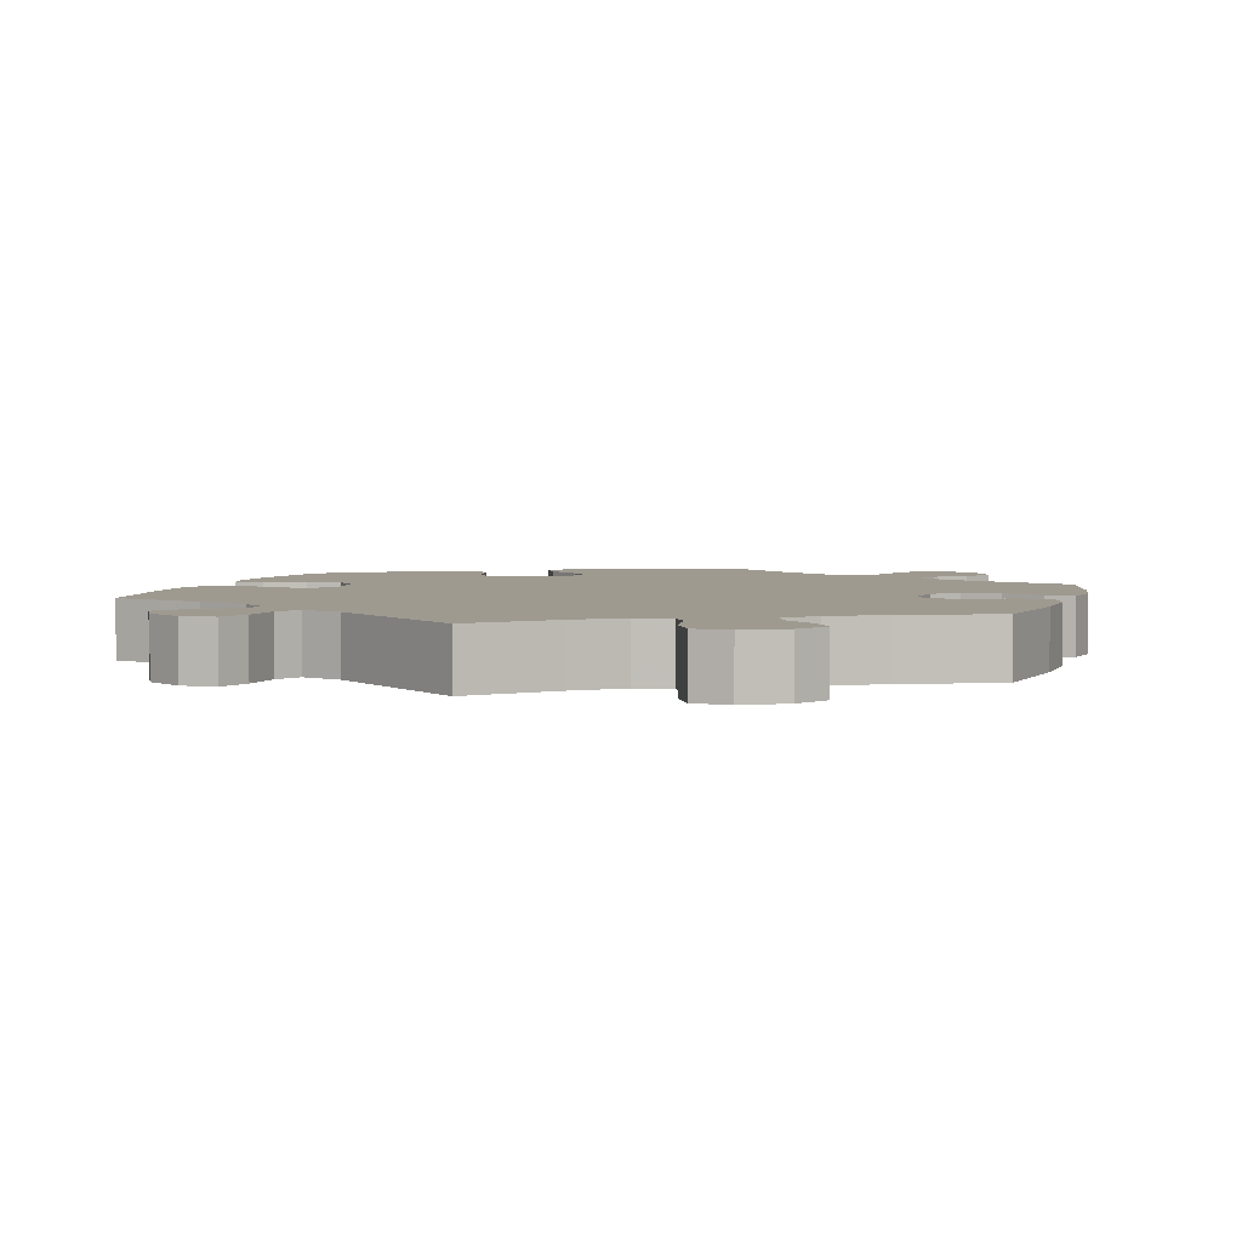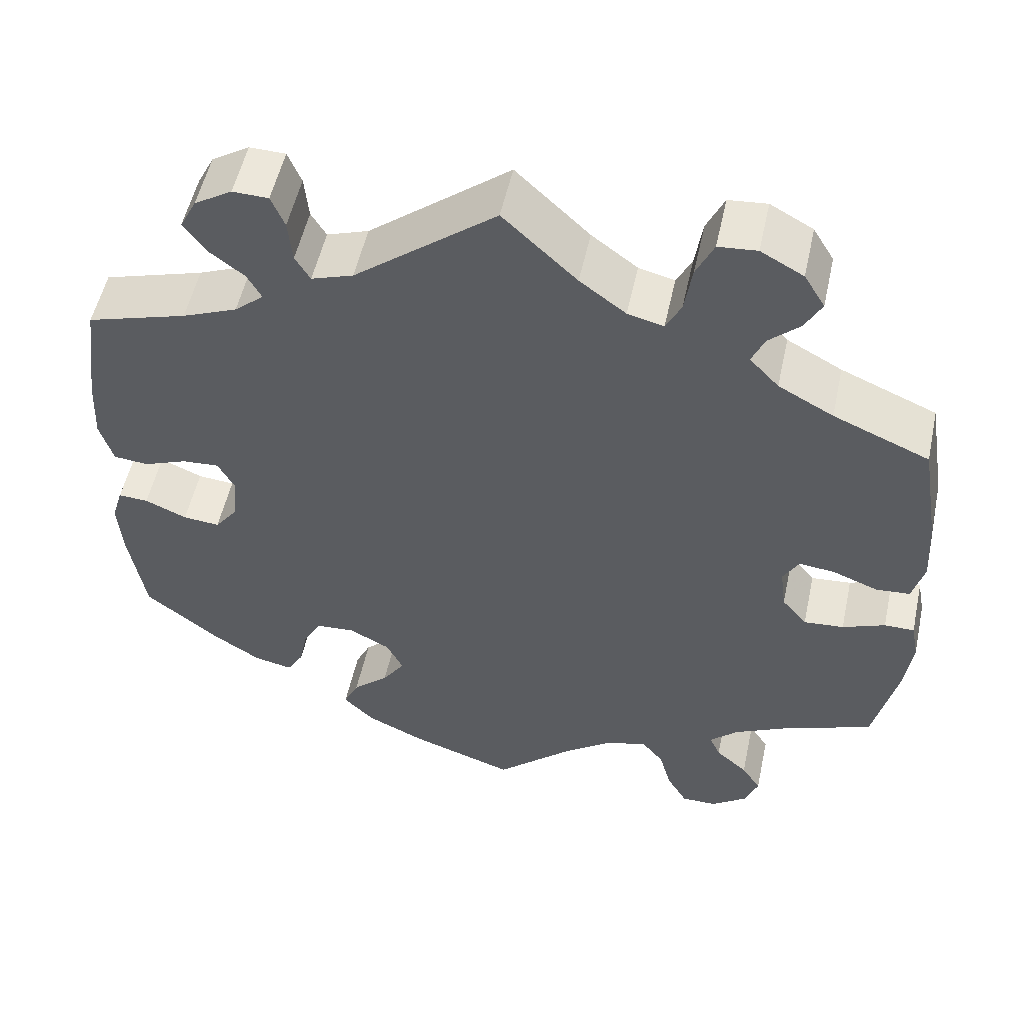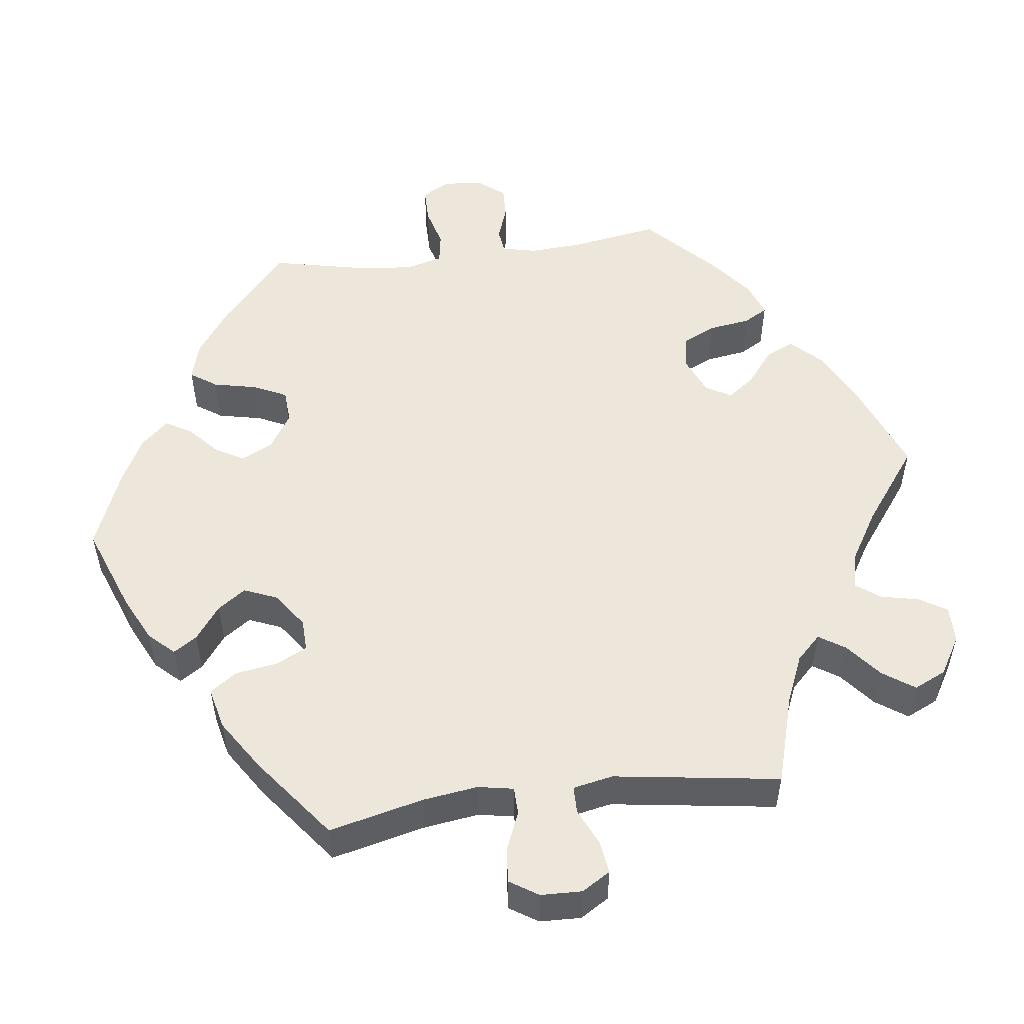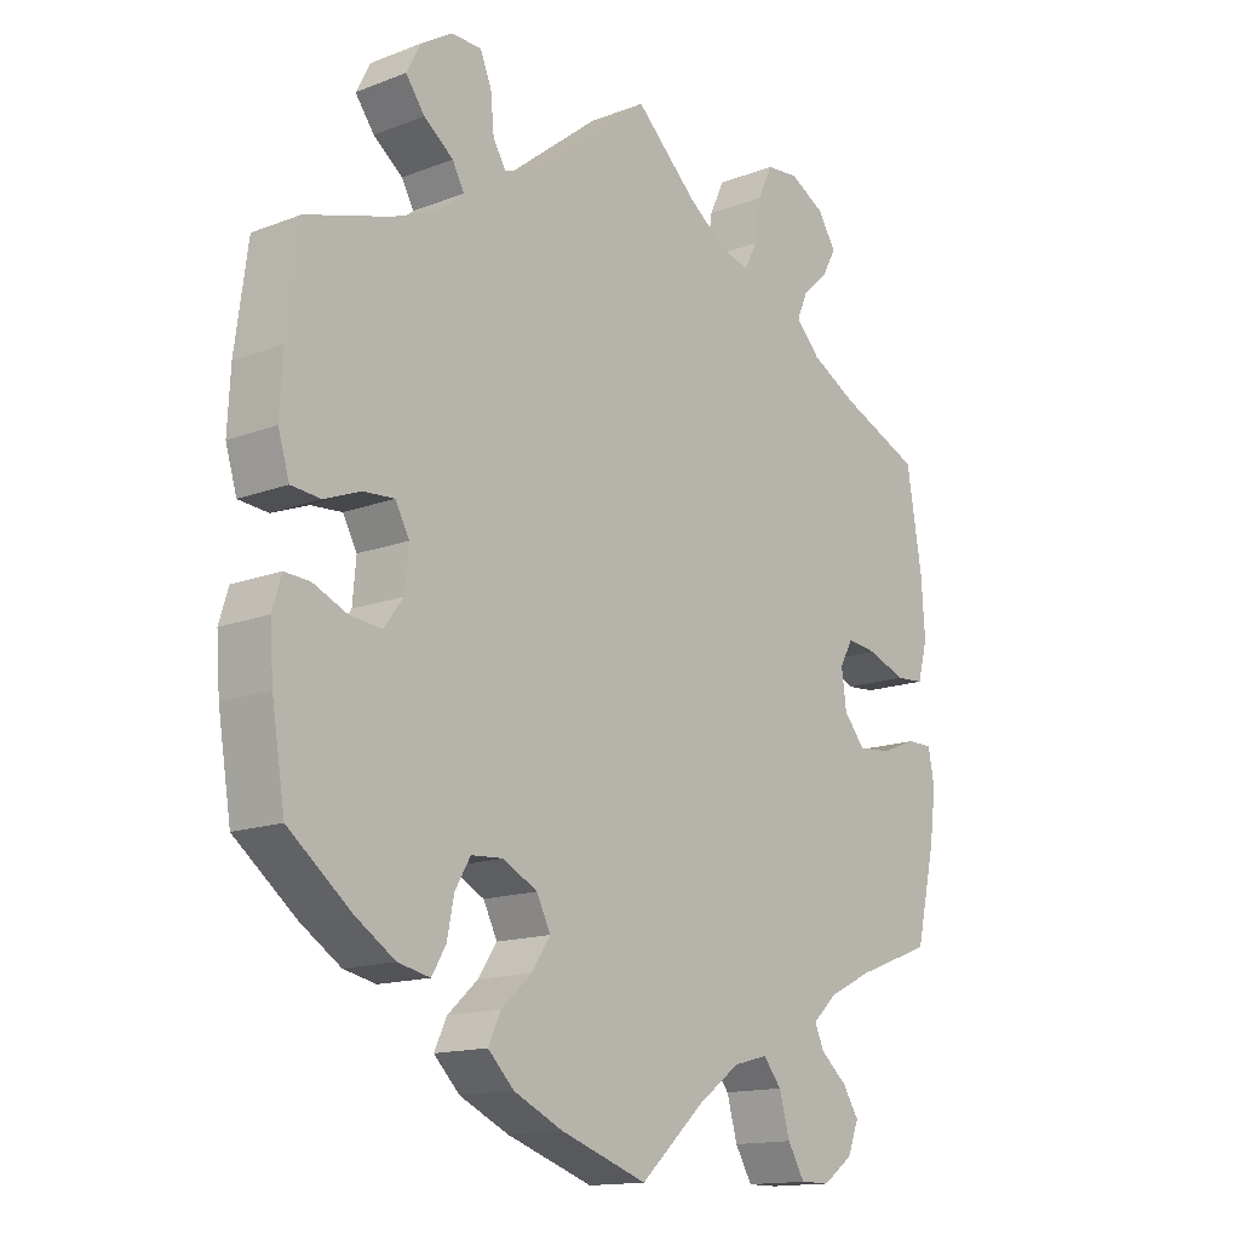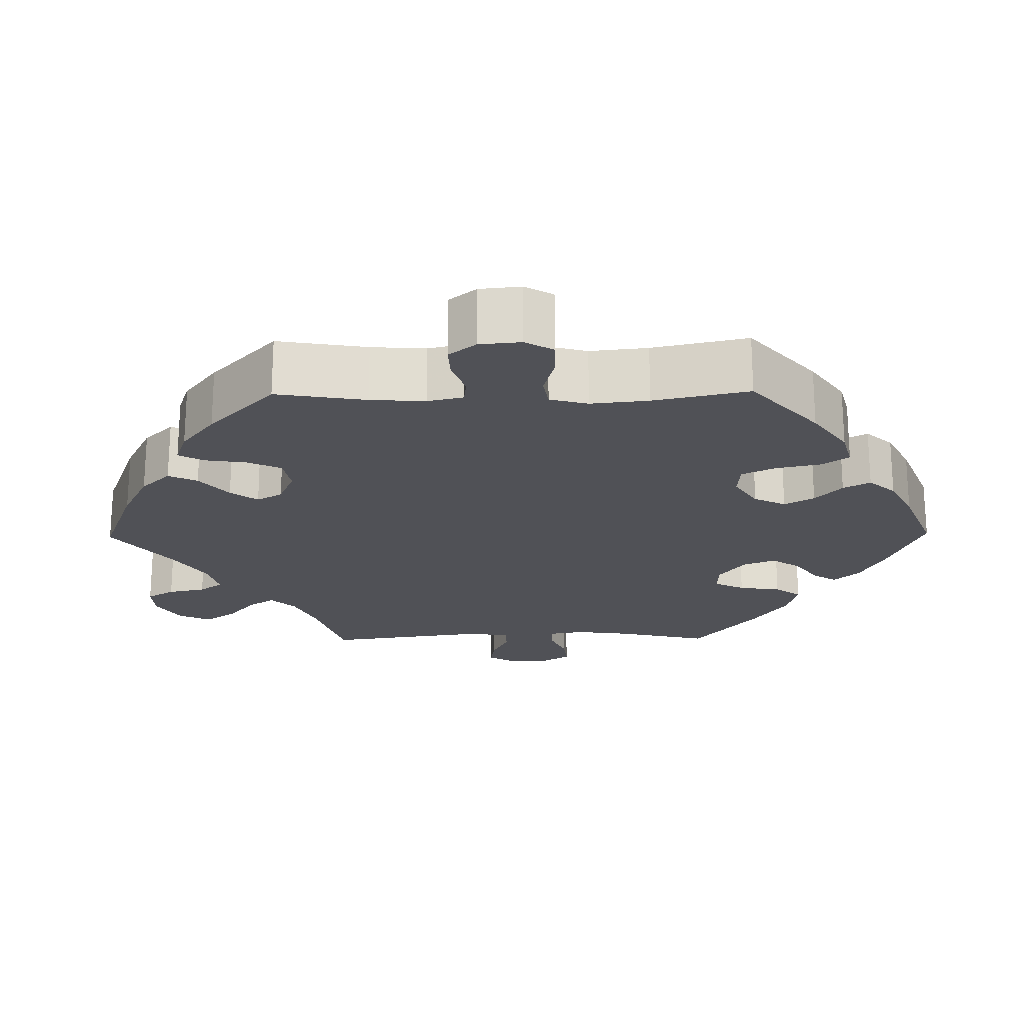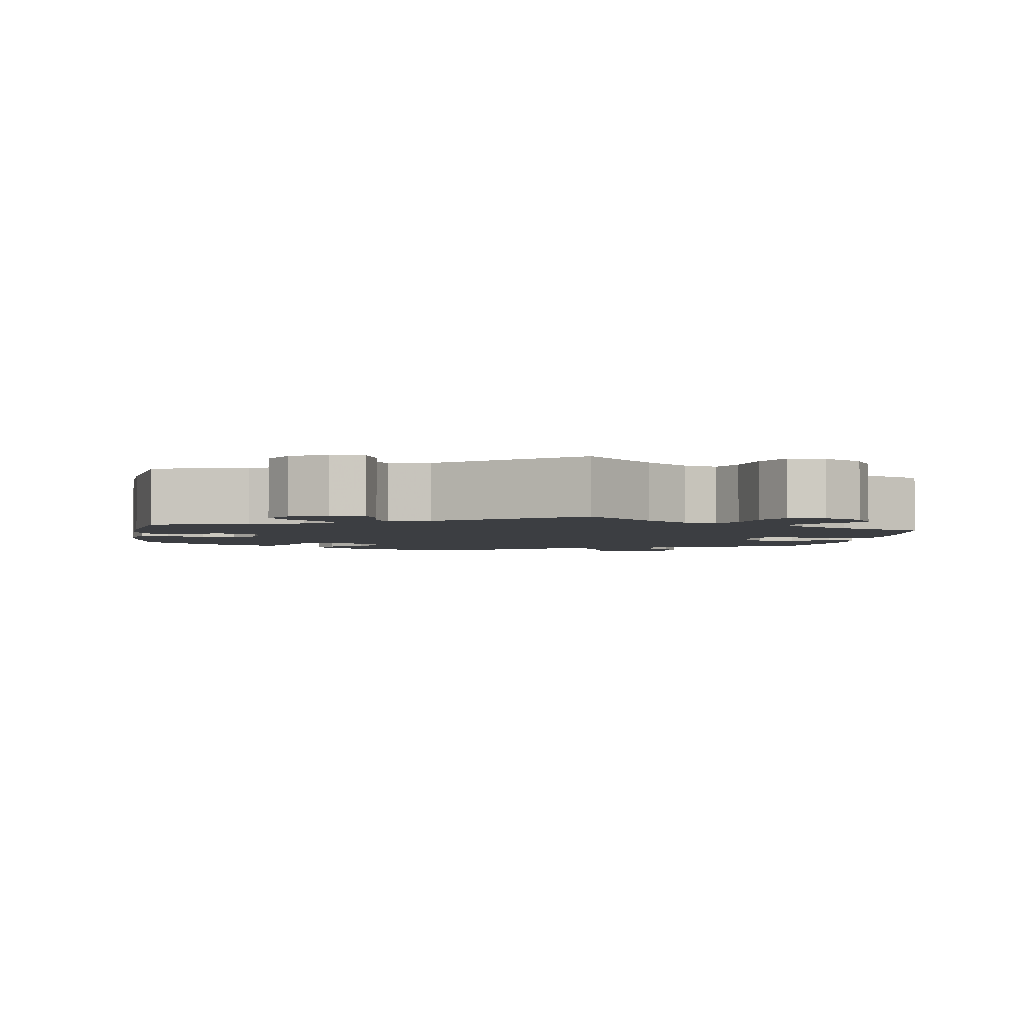
<metadata>
{"format":"obj","ext":"obj","renderer":"f3d","projection":"perspective","resolution":1024,"background":"white","views":[{"elev":3.9,"azim":15.8,"up":"+Y"},{"elev":53.2,"azim":12.2,"up":"+Z"},{"elev":52.0,"azim":-37.4,"up":"+Y"},{"elev":-14.6,"azim":-50.2,"up":"+Z"},{"elev":-20.5,"azim":150.8,"up":"+Y"},{"elev":-3.0,"azim":-9.8,"up":"+Y"}]}
</metadata>
<code>
v 0.391 0.07 -0.33
v 0.328 0.07 -0.361
v 0.294 0.07 -0.393
v 0.307 0.07 -0.423
v 0.345 0.07 -0.456
v 0.368 0.07 -0.492
v 0.352 0.07 -0.533
v 0.309 0.07 -0.564
v 0.267 0.07 -0.564
v 0.243 0.07 -0.523
v 0.228 0.07 -0.469
v 0.202 0.07 -0.437
v 0.153 0.07 -0.45
v 0.093 0.07 -0.494
v 0.001 0.07 -0.578
v -0.123 0.07 -0.535
v -0.193 0.07 -0.502
v -0.23 0.07 -0.465
v -0.212 0.07 -0.427
v -0.169 0.07 -0.388
v -0.142 0.07 -0.348
v -0.162 0.07 -0.308
v -0.211 0.07 -0.282
v -0.257 0.07 -0.285
v -0.279 0.07 -0.323
v -0.289 0.07 -0.373
v -0.309 0.07 -0.407
v -0.355 0.07 -0.397
v -0.412 0.07 -0.36
v -0.501 0.07 -0.289
v -0.52 0.07 -0.172
v -0.525 0.07 -0.103
v -0.512 0.07 -0.06
v -0.476 0.07 -0.062
v -0.426 0.07 -0.084
v -0.382 0.07 -0.088
v -0.354 0.07 -0.051
v -0.349 0.07 0.005
v -0.369 0.07 0.042
v -0.413 0.07 0.039
v -0.465 0.07 0.019
v -0.507 0.07 0.023
v -0.523 0.07 0.076
v -0.519 0.07 0.155
v -0.501 0.07 0.289
v -0.381 0.07 0.325
v -0.315 0.07 0.352
v -0.28 0.07 0.382
v -0.297 0.07 0.413
v -0.339 0.07 0.445
v -0.366 0.07 0.482
v -0.346 0.07 0.521
v -0.301 0.07 0.549
v -0.258 0.07 0.548
v -0.242 0.07 0.509
v -0.237 0.07 0.457
v -0.219 0.07 0.427
v -0.169 0.07 0.444
v 0 0.07 0.578
v 0.088 0.07 0.495
v 0.143 0.07 0.454
v 0.186 0.07 0.443
v 0.204 0.07 0.479
v 0.213 0.07 0.537
v 0.234 0.07 0.582
v 0.28 0.07 0.586
v 0.331 0.07 0.558
v 0.356 0.07 0.517
v 0.336 0.07 0.48
v 0.299 0.07 0.446
v 0.284 0.07 0.411
v 0.319 0.07 0.374
v 0.385 0.07 0.338
v 0.5 0.07 0.289
v 0.522 0.07 0.156
v 0.527 0.07 0.077
v 0.513 0.07 0.025
v 0.472 0.07 0.022
v 0.418 0.07 0.043
v 0.375 0.07 0.048
v 0.356 0.07 0.015
v 0.363 0.07 -0.038
v 0.393 0.07 -0.074
v 0.441 0.07 -0.07
v 0.492 0.07 -0.05
v 0.528 0.07 -0.05
v 0.537 0.07 -0.097
v 0.528 0.07 -0.167
v 0.5 0.07 -0.289
v 0.391 0 -0.33
v 0.328 0 -0.361
v 0.294 0 -0.393
v 0.307 0 -0.423
v 0.345 0 -0.456
v 0.368 0 -0.492
v 0.352 0 -0.533
v 0.309 0 -0.564
v 0.267 0 -0.564
v 0.243 0 -0.523
v 0.228 0 -0.469
v 0.202 0 -0.437
v 0.153 0 -0.45
v 0.093 0 -0.494
v 0.001 0 -0.578
v -0.123 0 -0.535
v -0.193 0 -0.502
v -0.23 0 -0.465
v -0.212 0 -0.427
v -0.169 0 -0.388
v -0.142 0 -0.348
v -0.162 0 -0.308
v -0.211 0 -0.282
v -0.257 0 -0.285
v -0.279 0 -0.323
v -0.289 0 -0.373
v -0.309 0 -0.407
v -0.355 0 -0.397
v -0.412 0 -0.36
v -0.501 0 -0.289
v -0.52 0 -0.172
v -0.525 0 -0.103
v -0.512 0 -0.06
v -0.476 0 -0.062
v -0.426 0 -0.084
v -0.382 0 -0.088
v -0.354 0 -0.051
v -0.349 0 0.005
v -0.369 0 0.042
v -0.413 0 0.039
v -0.465 0 0.019
v -0.507 0 0.023
v -0.523 0 0.076
v -0.519 0 0.155
v -0.501 0 0.289
v -0.381 0 0.325
v -0.315 0 0.352
v -0.28 0 0.382
v -0.297 0 0.413
v -0.339 0 0.445
v -0.366 0 0.482
v -0.346 0 0.521
v -0.301 0 0.549
v -0.258 0 0.548
v -0.242 0 0.509
v -0.237 0 0.457
v -0.219 0 0.427
v -0.169 0 0.444
v 0 0 0.578
v 0.088 0 0.495
v 0.143 0 0.454
v 0.186 0 0.443
v 0.204 0 0.479
v 0.213 0 0.537
v 0.234 0 0.582
v 0.28 0 0.586
v 0.331 0 0.558
v 0.356 0 0.517
v 0.336 0 0.48
v 0.299 0 0.446
v 0.284 0 0.411
v 0.319 0 0.374
v 0.385 0 0.338
v 0.5 0 0.289
v 0.522 0 0.156
v 0.527 0 0.077
v 0.513 0 0.025
v 0.472 0 0.022
v 0.418 0 0.043
v 0.375 0 0.048
v 0.356 0 0.015
v 0.363 0 -0.038
v 0.393 0 -0.074
v 0.441 0 -0.07
v 0.492 0 -0.05
v 0.528 0 -0.05
v 0.537 0 -0.097
v 0.528 0 -0.167
v 0.5 0 -0.289
f 88 89 1
f 87 88 1 2
f 84 85 86 87
f 83 84 87 2
f 82 83 2 3
f 81 82 3
f 76 77 78 79
f 76 79 80
f 73 74 75 76
f 72 73 76 80
f 71 72 80 81
f 67 68 69 70
f 67 70 71
f 66 67 71
f 63 64 65 66
f 62 63 66 71
f 61 62 71 81
f 58 59 60
f 57 58 60 61
f 53 54 55 56
f 53 56 57
f 52 53 57
f 49 50 51 52
f 48 49 52 57
f 47 48 57 61
f 43 44 45 46
f 40 41 42 43
f 39 40 43 46
f 38 39 46 47
f 32 33 34 35
f 32 35 36
f 31 32 36
f 30 31 36
f 29 30 36 37
f 25 26 27 28
f 24 25 28 29
f 17 18 19 20
f 17 20 21
f 14 15 16 17
f 13 14 17 21
f 12 13 21 22
f 8 9 10 11
f 8 11 12
f 7 8 12
f 4 5 6 7
f 3 4 7 12
f 37 38 47 61
f 24 29 37 61
f 23 24 61 81
f 22 23 81
f 3 12 22 81
f 90 178 177
f 91 90 177 176
f 176 175 174 173
f 91 176 173 172
f 92 91 172 171
f 92 171 170
f 168 167 166 165
f 169 168 165
f 165 164 163 162
f 169 165 162 161
f 170 169 161 160
f 159 158 157 156
f 160 159 156
f 160 156 155
f 155 154 153 152
f 160 155 152 151
f 170 160 151 150
f 149 148 147
f 150 149 147 146
f 145 144 143 142
f 146 145 142
f 146 142 141
f 141 140 139 138
f 146 141 138 137
f 150 146 137 136
f 135 134 133 132
f 132 131 130 129
f 135 132 129 128
f 136 135 128 127
f 124 123 122 121
f 125 124 121
f 125 121 120
f 125 120 119
f 126 125 119 118
f 117 116 115 114
f 118 117 114 113
f 109 108 107 106
f 110 109 106
f 106 105 104 103
f 110 106 103 102
f 111 110 102 101
f 100 99 98 97
f 101 100 97
f 101 97 96
f 96 95 94 93
f 101 96 93 92
f 150 136 127 126
f 150 126 118 113
f 170 150 113 112
f 170 112 111
f 170 111 101 92
f 1 90 91 2
f 2 91 92 3
f 3 92 93 4
f 4 93 94 5
f 5 94 95 6
f 6 95 96 7
f 7 96 97 8
f 8 97 98 9
f 9 98 99 10
f 10 99 100 11
f 11 100 101 12
f 12 101 102 13
f 13 102 103 14
f 14 103 104 15
f 15 104 105 16
f 16 105 106 17
f 17 106 107 18
f 18 107 108 19
f 19 108 109 20
f 20 109 110 21
f 21 110 111 22
f 22 111 112 23
f 23 112 113 24
f 24 113 114 25
f 25 114 115 26
f 26 115 116 27
f 27 116 117 28
f 28 117 118 29
f 29 118 119 30
f 30 119 120 31
f 31 120 121 32
f 32 121 122 33
f 33 122 123 34
f 34 123 124 35
f 35 124 125 36
f 36 125 126 37
f 37 126 127 38
f 38 127 128 39
f 39 128 129 40
f 40 129 130 41
f 41 130 131 42
f 42 131 132 43
f 43 132 133 44
f 44 133 134 45
f 45 134 135 46
f 46 135 136 47
f 47 136 137 48
f 48 137 138 49
f 49 138 139 50
f 50 139 140 51
f 51 140 141 52
f 52 141 142 53
f 53 142 143 54
f 54 143 144 55
f 55 144 145 56
f 56 145 146 57
f 57 146 147 58
f 58 147 148 59
f 59 148 149 60
f 60 149 150 61
f 61 150 151 62
f 62 151 152 63
f 63 152 153 64
f 64 153 154 65
f 65 154 155 66
f 66 155 156 67
f 67 156 157 68
f 68 157 158 69
f 69 158 159 70
f 70 159 160 71
f 71 160 161 72
f 72 161 162 73
f 73 162 163 74
f 74 163 164 75
f 75 164 165 76
f 76 165 166 77
f 77 166 167 78
f 78 167 168 79
f 79 168 169 80
f 80 169 170 81
f 81 170 171 82
f 82 171 172 83
f 83 172 173 84
f 84 173 174 85
f 85 174 175 86
f 86 175 176 87
f 87 176 177 88
f 88 177 178 89
f 89 178 90 1

</code>
